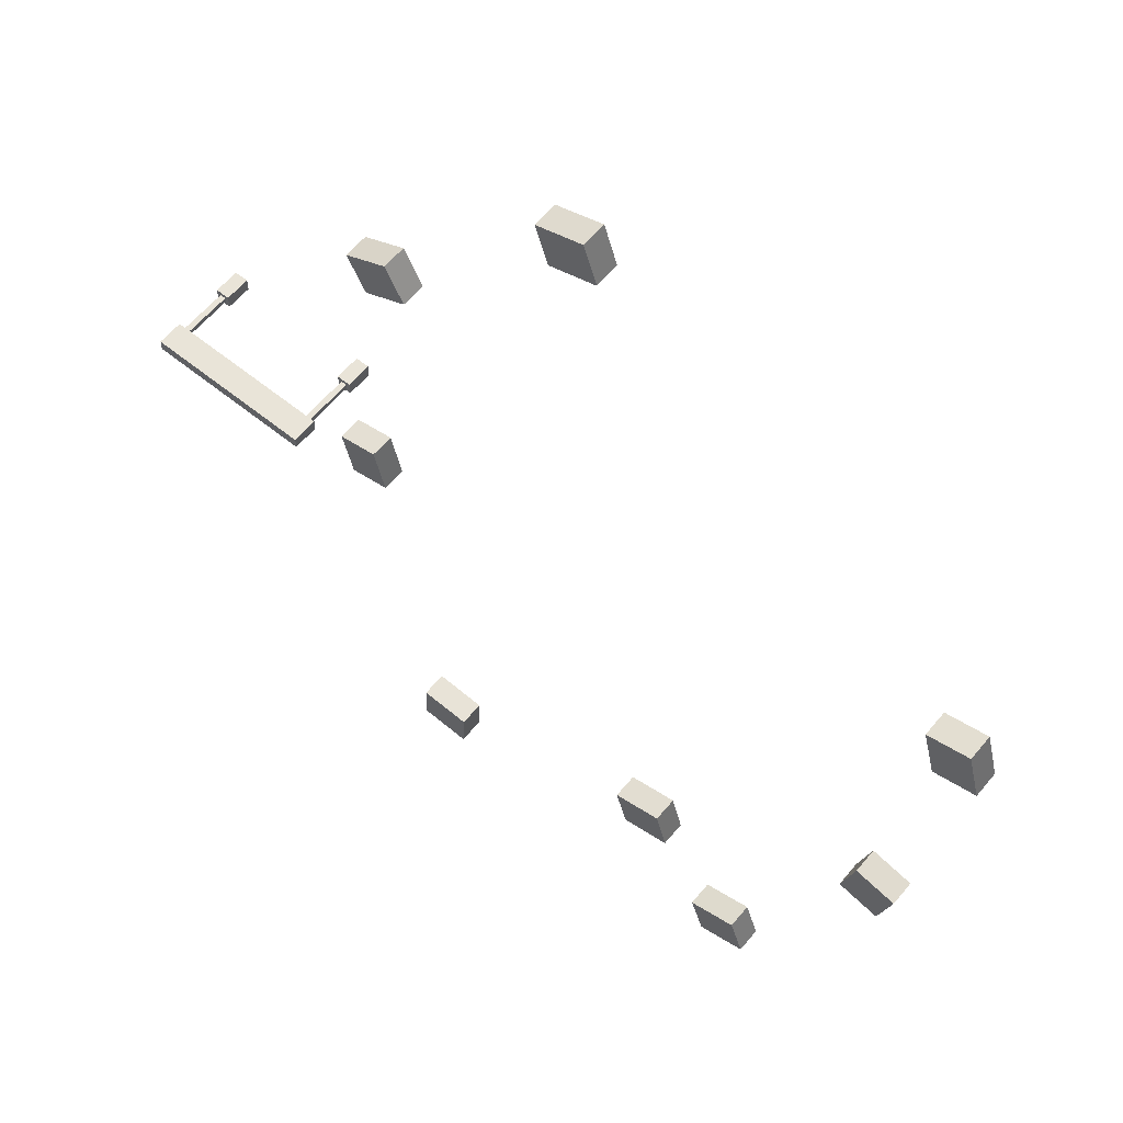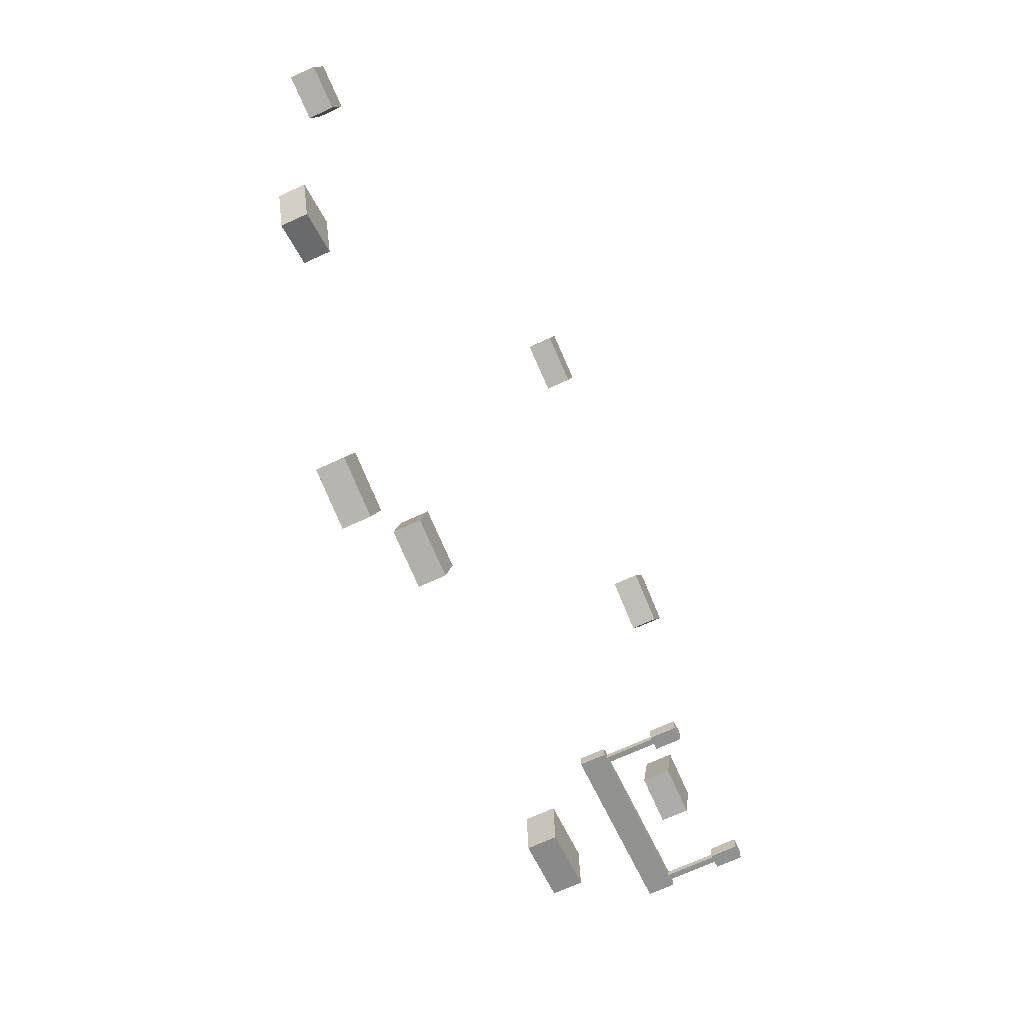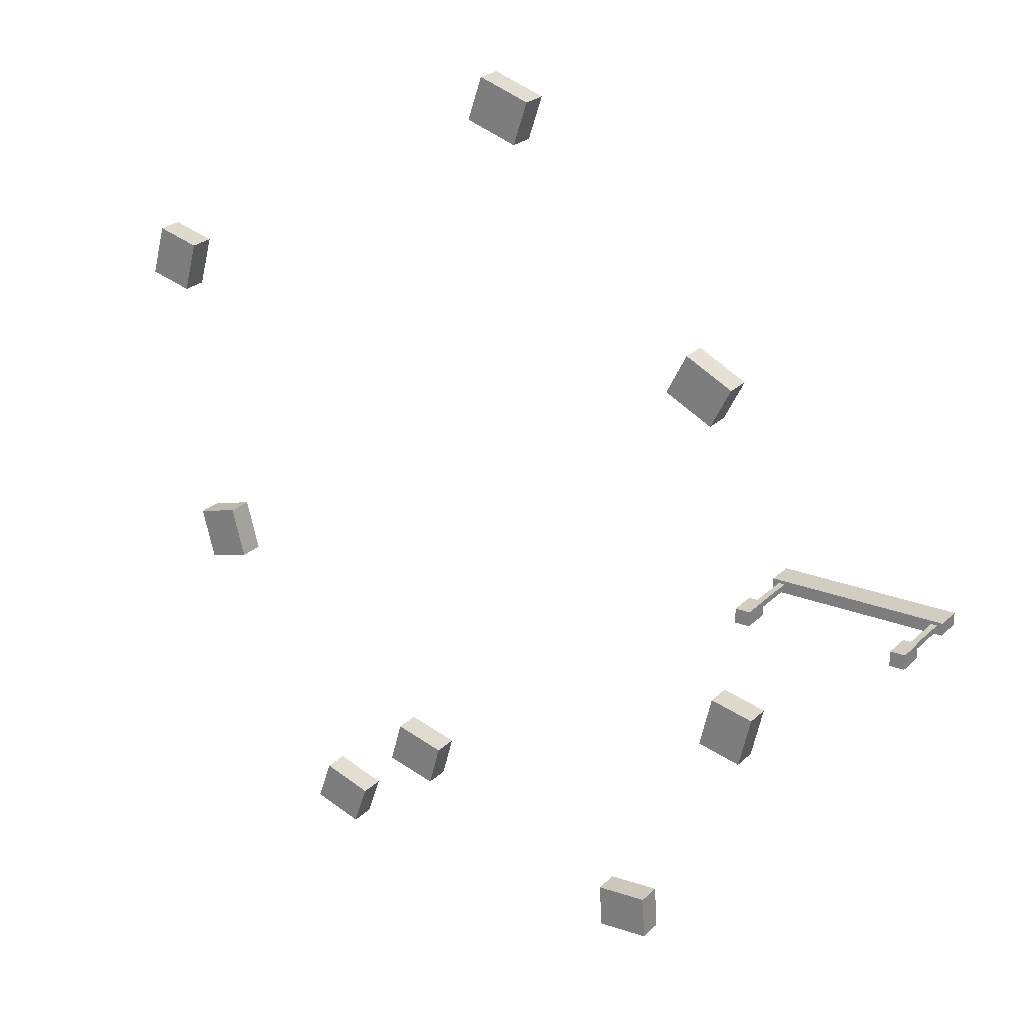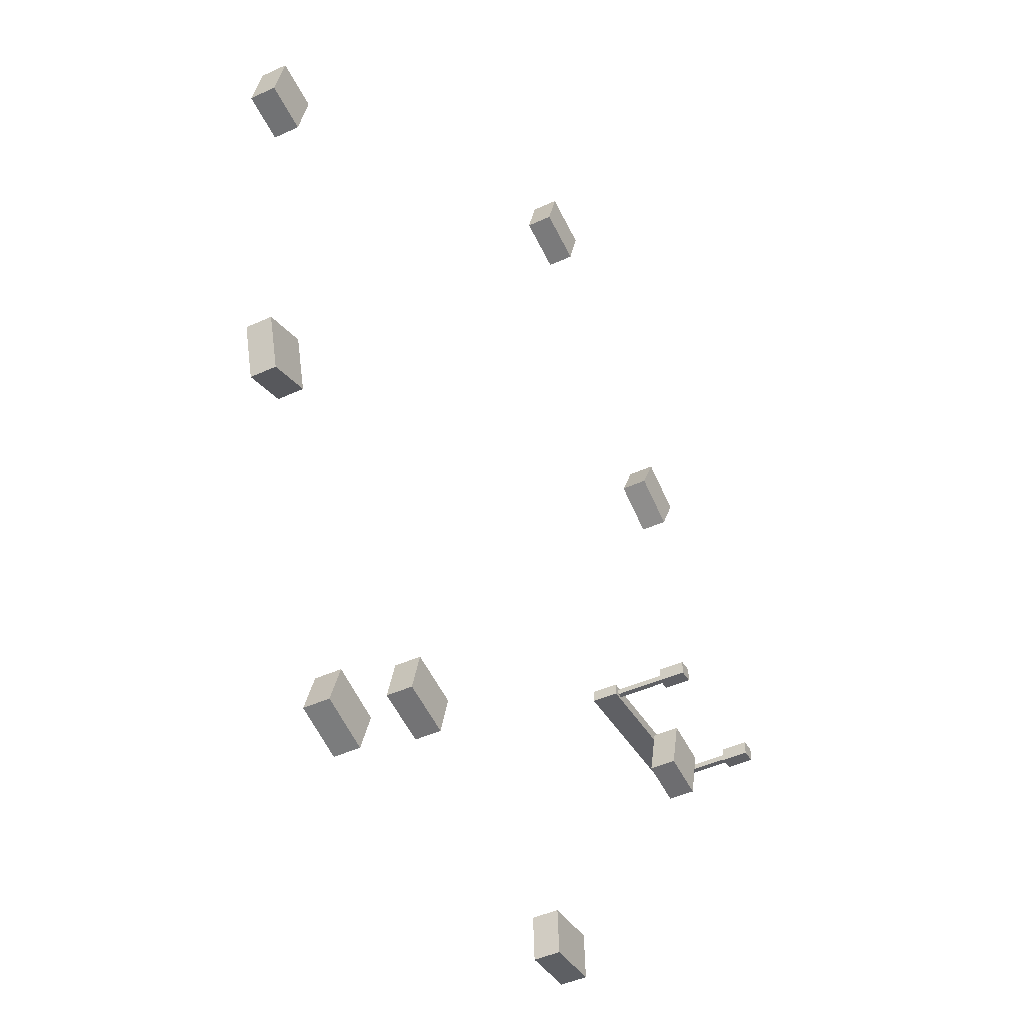
<metadata>
{"format":"obj","ext":"obj","renderer":"f3d","projection":"perspective","resolution":1024,"background":"white","views":[{"elev":60.4,"azim":-140.4,"up":"+Z"},{"elev":-66.0,"azim":-64.6,"up":"+Z"},{"elev":24.3,"azim":33.2,"up":"+Z"},{"elev":-43.3,"azim":-61.2,"up":"+Z"}]}
</metadata>
<code>
o track
v -0.755 -0.06355 1.308
v -1.308 0.1206 0.755
v -1.51 0.1206 0
v -1.308 0.1206 -0.755
v -0.755 0.1206 -1.308
v -0 0.1206 -1.51
v -0 0.1206 -0.84
v -0.42 0.1206 -0.7275
v -0.7275 0.1206 -0.42
v -0.84 0.1206 0
v -0.7275 0.1206 0.42
v -0.42 -0.06355 0.7275
v 0 -0.06355 0.84
v 0.42 -0.06355 0.7275
v 0.7275 -0.06355 0.42
v 0.84 -0.06355 -0
v 0.7275 -0.06355 -0.42
v 0.42 0.1206 -0.7275
v 0.755 0.1206 -1.308
v 1.308 -0.06355 -0.755
v 1.51 -0.06355 -0
v 1.308 -0.06355 0.755
v 0.755 -0.06355 1.308
v 0 -0.06355 1.51
v 1.51 0.06355 0
v 1.308 0.06355 -0.755
v 0.755 0.2477 -1.308
v -0 0.2477 -1.51
v -0.755 0.2477 -1.308
v -1.308 0.2477 -0.755
v -1.51 0.2477 0
v -1.308 0.2477 0.755
v -0.755 0.06355 1.308
v 0 0.06355 1.51
v 0.755 0.06355 1.308
v 1.308 0.06355 0.755
v 0.7275 0.06355 -0.42
v 0.84 0.06355 0
v 0.42 0.2477 -0.7275
v -0 0.2477 -0.84
v -0.42 0.2477 -0.7275
v -0.7275 0.2477 -0.42
v -0.84 0.2477 0
v -0.7275 0.2477 0.42
v -0.42 0.06355 0.7275
v 0 0.06355 0.84
v 0.42 0.06355 0.7275
v 0.7275 0.06355 0.42
v -0 0.2477 -0.92
v -0.46 0.2477 -0.7967
v -0.7967 0.2477 -0.46
v -0.92 0.2477 0
v -0.7967 0.2477 0.46
v -0.46 0.06355 0.7967
v 0 0.06355 0.92
v 0.46 0.06355 0.7967
v 0.7967 0.06355 0.46
v 0.92 0.06355 0
v 0.7967 0.06355 -0.46
v 0.46 0.2477 -0.7967
v -0.715 0.06355 1.238
v -1.238 0.2477 0.715
v -1.43 0.2477 0
v -1.238 0.2477 -0.715
v -0.715 0.2477 -1.238
v -0 0.2477 -1.43
v 0.715 0.2477 -1.238
v 1.238 0.06355 -0.715
v 1.43 0.06355 0
v 1.238 0.06355 0.715
v 0.715 0.06355 1.238
v 0 0.06355 1.43
v -0.46 0.00465 0.7967
v -0.7967 0.1888 0.46
v -0.92 0.1888 0
v -0.7967 0.1888 -0.46
v -0.46 0.1888 -0.7967
v -0 0.1888 -0.92
v 0.46 0.1888 -0.7967
v 0.7967 0.00465 -0.46
v 0.92 0.00465 0
v 0.7967 0.00465 0.46
v 0.46 0.00465 0.7967
v 0.715 0.00465 1.238
v 1.238 0.00465 0.715
v 1.43 0.00465 0
v 1.238 0.00465 -0.715
v 0.715 0.1888 -1.238
v -0 0.1888 -1.43
v -0.715 0.1888 -1.238
v -1.238 0.1888 -0.715
v -1.43 0.1888 0
v -1.238 0.1888 0.715
v -0.715 0.00465 1.238
v 0 0.00465 1.43
v 0 0.00465 0.92
f 25 21 20 26
f 26 20 19 27
f 27 19 6 28
f 28 6 5 29
f 29 5 4 30
f 30 4 3 31
f 31 3 2 32
f 32 2 1 33
f 33 1 24 34
f 34 24 23 35
f 35 23 22 36
f 36 22 21 25
f 37 17 16 38
f 18 17 37 39
f 7 18 39 40
f 40 41 8 7
f 41 42 9 8
f 10 9 42 43
f 43 44 11 10
f 44 45 12 11
f 45 46 13 12
f 14 13 46 47
f 15 14 47 48
f 48 38 16 15
f 69 68 87 86
f 88 87 68 67
f 89 88 67 66
f 90 89 66 65
f 65 64 91 90
f 92 91 64 63
f 93 92 63 62
f 61 94 93 62
f 95 94 61 72
f 84 95 72 71
f 85 84 71 70
f 70 69 86 85
f 59 58 81 80
f 60 59 80 79
f 78 49 60 79
f 50 49 78 77
f 51 50 77 76
f 76 75 52 51
f 75 74 53 52
f 74 73 54 53
f 96 55 54 73
f 96 83 56 55
f 83 82 57 56
f 58 57 82 81
f 11 12 13 1 2 3 10
f 80 81 82 83 85 86 87
f 96 73 74 75 76 77 78 79 80 87 88 89 90 91 92 93 94 95 84 85 83
f 30 31 63 64 65 66 67 26 27 28 29
f 68 69 70 71 72 61 62 63 31 32 33 34 35 36 25 26 67
f 49 50 40 39 37 38 48 47 56 57 58 59 60
f 42 41 40 50 51 52 53 54 55 56 47 46 45 44 43
f 13 14 15 16 17 18 7 8 9 10 3 4 5 6 19 20 21 22 23 24 1
o Cube_Cube.001
v 0.9184 0.004296 0.02158
v 0.9311 0.08471 0.00881
v 0.9184 0.004296 -0.02158
v 0.9311 0.08471 -0.00881
v 0.9615 0.004296 0.02158
v 0.9488 0.08471 0.00881
v 0.9615 0.004296 -0.02158
v 0.9488 0.08471 -0.00881
v 0.9184 0.08471 0.02158
v 0.9184 0.08471 -0.02158
v 0.9615 0.08471 -0.02158
v 0.9615 0.08471 0.02158
v 0.9311 0.3118 0.00881
v 0.9311 0.3118 -0.00881
v 0.9488 0.3118 -0.00881
v 0.9488 0.3118 0.00881
f 97 105 106 99
f 99 106 107 103
f 103 107 108 101
f 101 108 105 97
f 99 103 101 97
f 102 104 111 112
f 98 100 106 105
f 100 104 107 106
f 104 102 108 107
f 102 98 105 108
f 111 110 109 112
f 100 98 109 110
f 98 102 112 109
f 104 100 110 111
o Cube.001_Cube.002
v 1.388 0.004296 0.02158
v 1.4 0.08471 0.00881
v 1.388 0.004296 -0.02158
v 1.4 0.08471 -0.00881
v 1.431 0.004296 0.02158
v 1.418 0.08471 0.00881
v 1.431 0.004296 -0.02158
v 1.418 0.08471 -0.00881
v 1.388 0.08471 0.02158
v 1.388 0.08471 -0.02158
v 1.431 0.08471 -0.02158
v 1.431 0.08471 0.02158
v 1.4 0.3118 0.00881
v 1.4 0.3118 -0.00881
v 1.418 0.3118 -0.00881
v 1.418 0.3118 0.00881
f 113 121 122 115
f 115 122 123 119
f 119 123 124 117
f 117 124 121 113
f 115 119 117 113
f 118 120 127 128
f 114 116 122 121
f 116 120 123 122
f 120 118 124 123
f 118 114 121 124
f 127 126 125 128
f 116 114 125 126
f 114 118 128 125
f 120 116 126 127
o Cube.002_Cube.003
v 0.9133 0.2381 0.01828
v 0.9133 0.3176 0.01828
v 0.9133 0.2381 -0.01828
v 0.9133 0.3176 -0.01828
v 1.434 0.2381 0.01828
v 1.434 0.3176 0.01828
v 1.434 0.2381 -0.01828
v 1.434 0.3176 -0.01828
f 129 130 132 131
f 131 132 136 135
f 135 136 134 133
f 133 134 130 129
f 131 135 133 129
f 136 132 130 134
o Cube.003_Cube.004
v 0.8174 0.007364 -0.4391
v 0.8174 0.08303 -0.4391
v 0.9451 0.007364 -0.4691
v 0.9451 0.08303 -0.4691
v 0.853 0.007364 -0.2877
v 0.853 0.08303 -0.2877
v 0.9806 0.007364 -0.3176
v 0.9806 0.08303 -0.3176
f 137 138 140 139
f 139 140 144 143
f 143 144 142 141
f 141 142 138 137
f 139 143 141 137
f 144 140 138 142
o Cube.004_Cube.005
v 0.3878 0.1863 -1.173
v 0.3878 0.262 -1.173
v 0.3951 0.1863 -1.304
v 0.3951 0.262 -1.304
v 0.5431 0.1863 -1.165
v 0.5431 0.262 -1.165
v 0.5504 0.1863 -1.295
v 0.5504 0.262 -1.295
f 145 146 148 147
f 147 148 152 151
f 151 152 150 149
f 149 150 146 145
f 147 151 149 145
f 152 148 146 150
o Cube.005_Cube.006
v -0.3714 0.186 -0.8309
v -0.3714 0.2617 -0.8309
v -0.4066 0.186 -0.9572
v -0.4066 0.2617 -0.9572
v -0.2215 0.186 -0.8726
v -0.2215 0.2617 -0.8726
v -0.2567 0.186 -0.9989
v -0.2567 0.2617 -0.9989
f 153 154 156 155
f 155 156 160 159
f 159 160 158 157
f 157 158 154 153
f 155 159 157 153
f 160 156 154 158
o Cube.006_Cube.007
v -0.691 0.2178 -1.093
v -0.691 0.2934 -1.093
v -0.7338 0.2178 -1.217
v -0.7338 0.2934 -1.217
v -0.5439 0.2178 -1.144
v -0.5439 0.2934 -1.144
v -0.5867 0.2178 -1.268
v -0.5867 0.2934 -1.268
f 161 162 164 163
f 163 164 168 167
f 167 168 166 165
f 165 166 162 161
f 163 167 165 161
f 168 164 162 166
o Cube.007_Cube.008
v -1.03 0.1883 -0.23
v -1.03 0.264 -0.23
v -1.157 0.1883 -0.2636
v -1.157 0.264 -0.2636
v -0.9905 0.1883 -0.3804
v -0.9905 0.264 -0.3804
v -1.117 0.1883 -0.414
v -1.117 0.264 -0.414
f 169 170 172 171
f 171 172 176 175
f 175 176 174 173
f 173 174 170 169
f 171 175 173 169
f 176 172 170 174
o Cube.008_Cube.009
v -1.278 0.164 0.5483
v -1.278 0.2397 0.5483
v -1.152 0.164 0.5143
v -1.152 0.2397 0.5143
v -1.238 0.164 0.6985
v -1.238 0.2397 0.6985
v -1.111 0.164 0.6646
v -1.111 0.2397 0.6646
f 177 178 180 179
f 179 180 184 183
f 183 184 182 181
f 181 182 178 177
f 179 183 181 177
f 184 180 178 182
o Cube.009_Cube.010
v 0.08208 -0.002973 1.403
v 0.08208 0.07269 1.403
v 0.04076 -0.002973 1.278
v 0.04076 0.07269 1.278
v 0.2297 -0.002973 1.354
v 0.2297 0.07269 1.354
v 0.1884 -0.002973 1.229
v 0.1884 0.07269 1.229
f 185 186 188 187
f 187 188 192 191
f 191 192 190 189
f 189 190 186 185
f 187 191 189 185
f 192 188 186 190
o Cube.010_Cube.011
v 0.7433 -0.002973 0.7336
v 0.7433 0.07269 0.7336
v 0.6837 -0.002973 0.6168
v 0.6837 0.07269 0.6168
v 0.8819 -0.002973 0.6628
v 0.8819 0.07269 0.6628
v 0.8222 -0.002973 0.5461
v 0.8222 0.07269 0.5461
f 193 194 196 195
f 195 196 200 199
f 199 200 198 197
f 197 198 194 193
f 195 199 197 193
f 200 196 194 198

</code>
